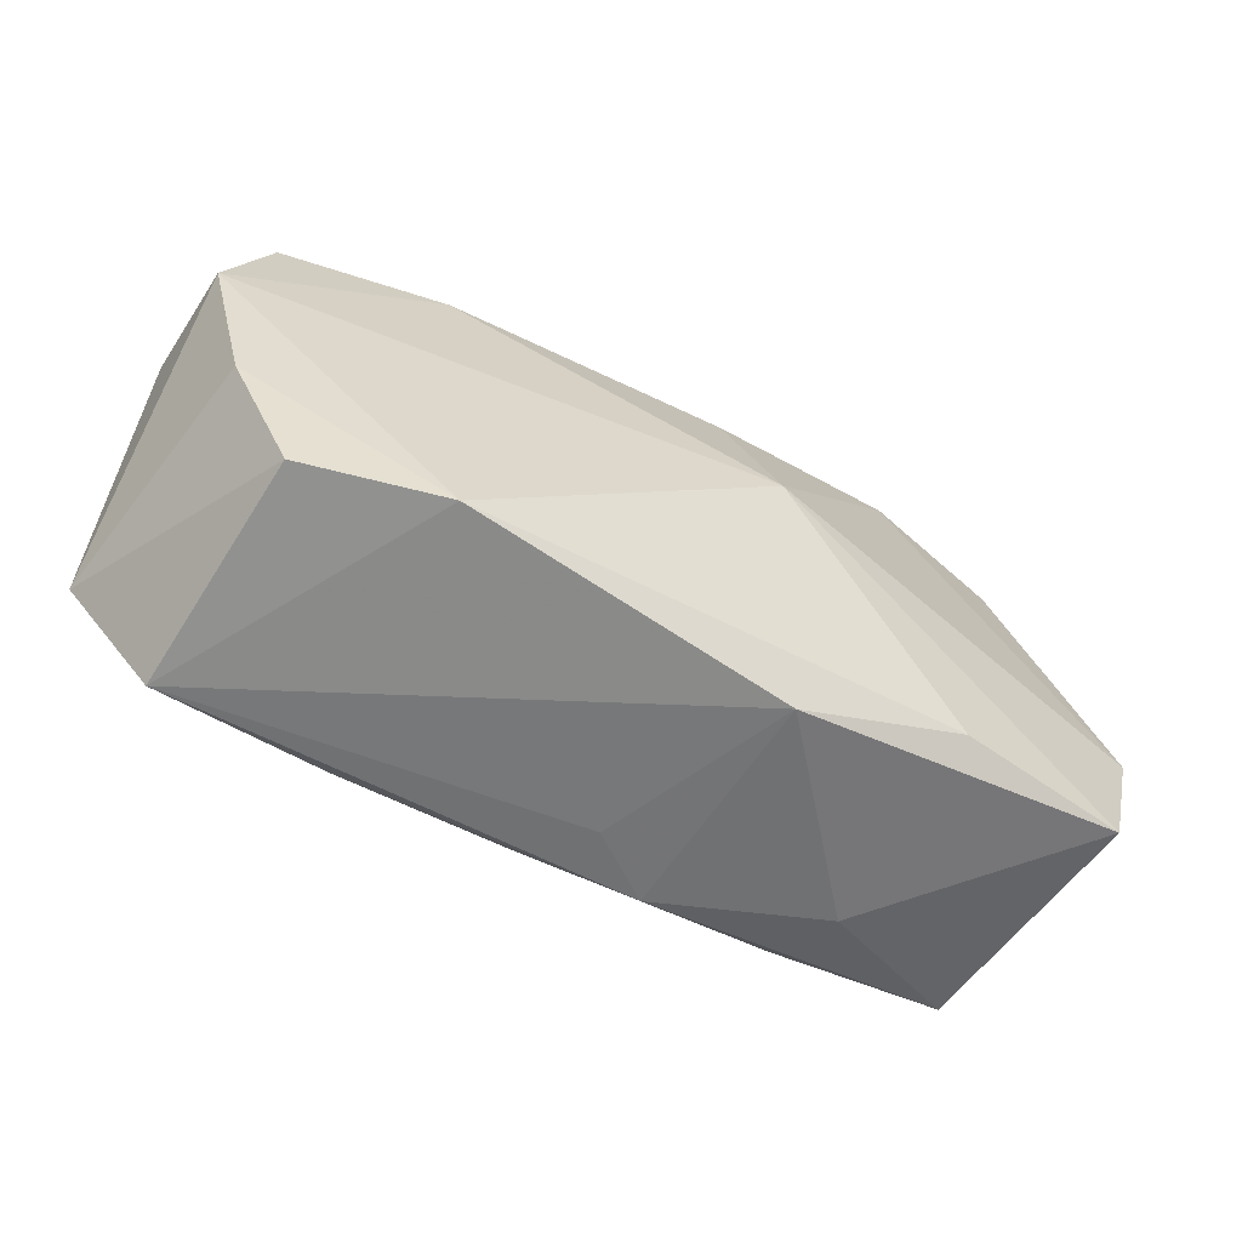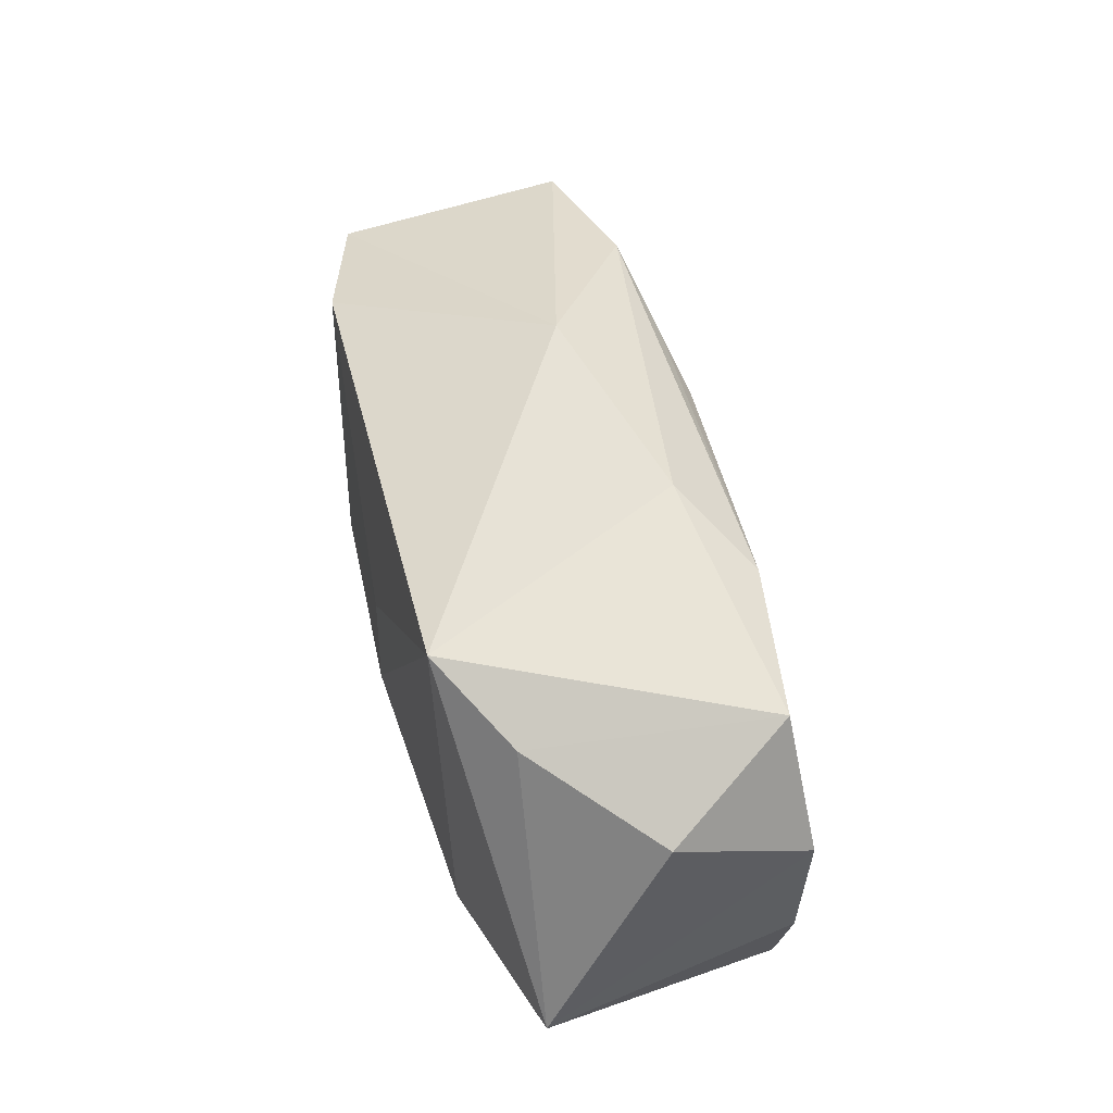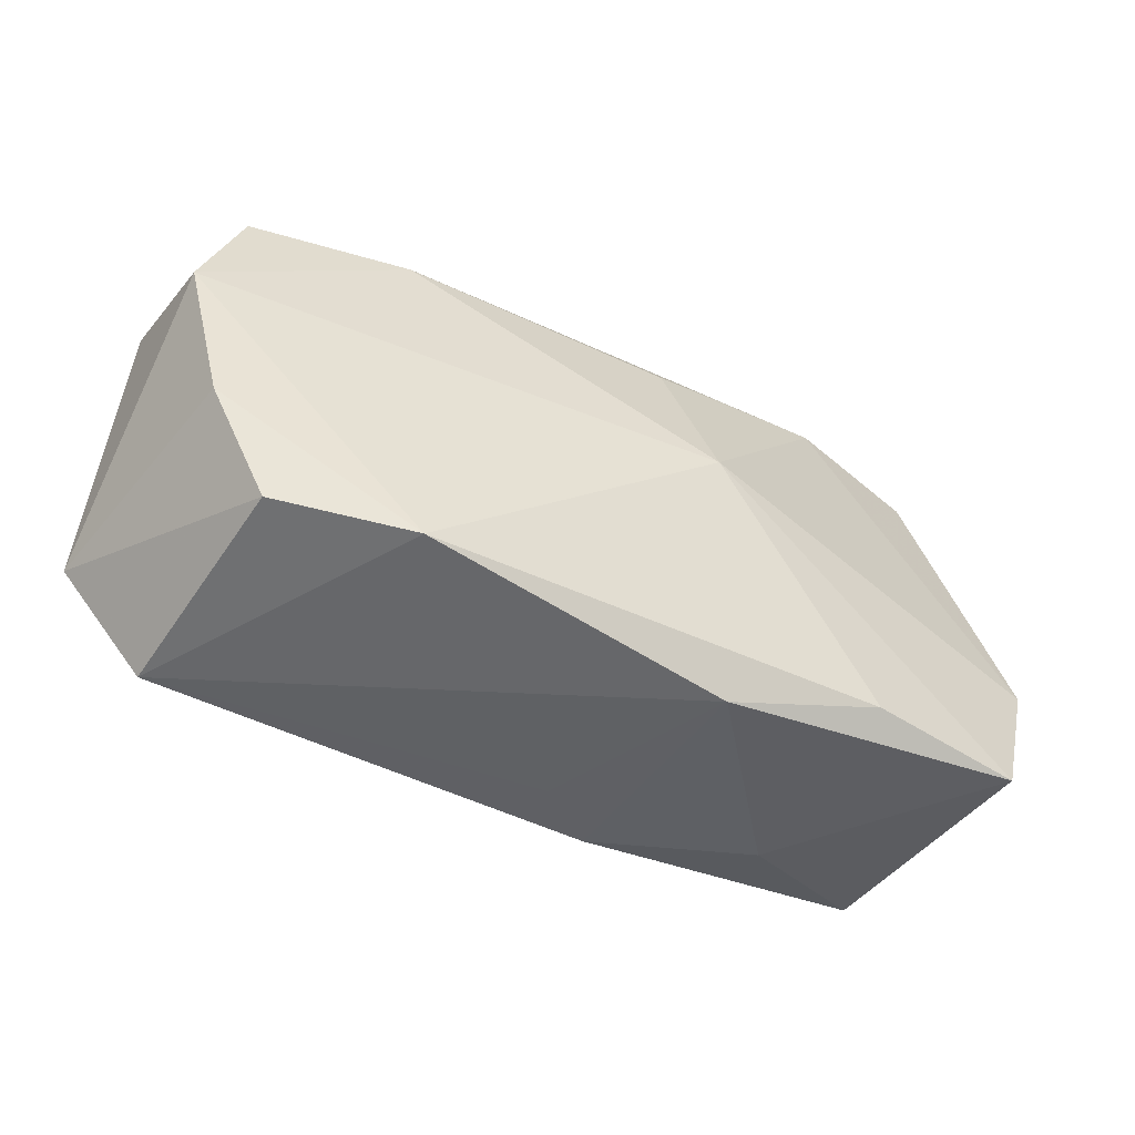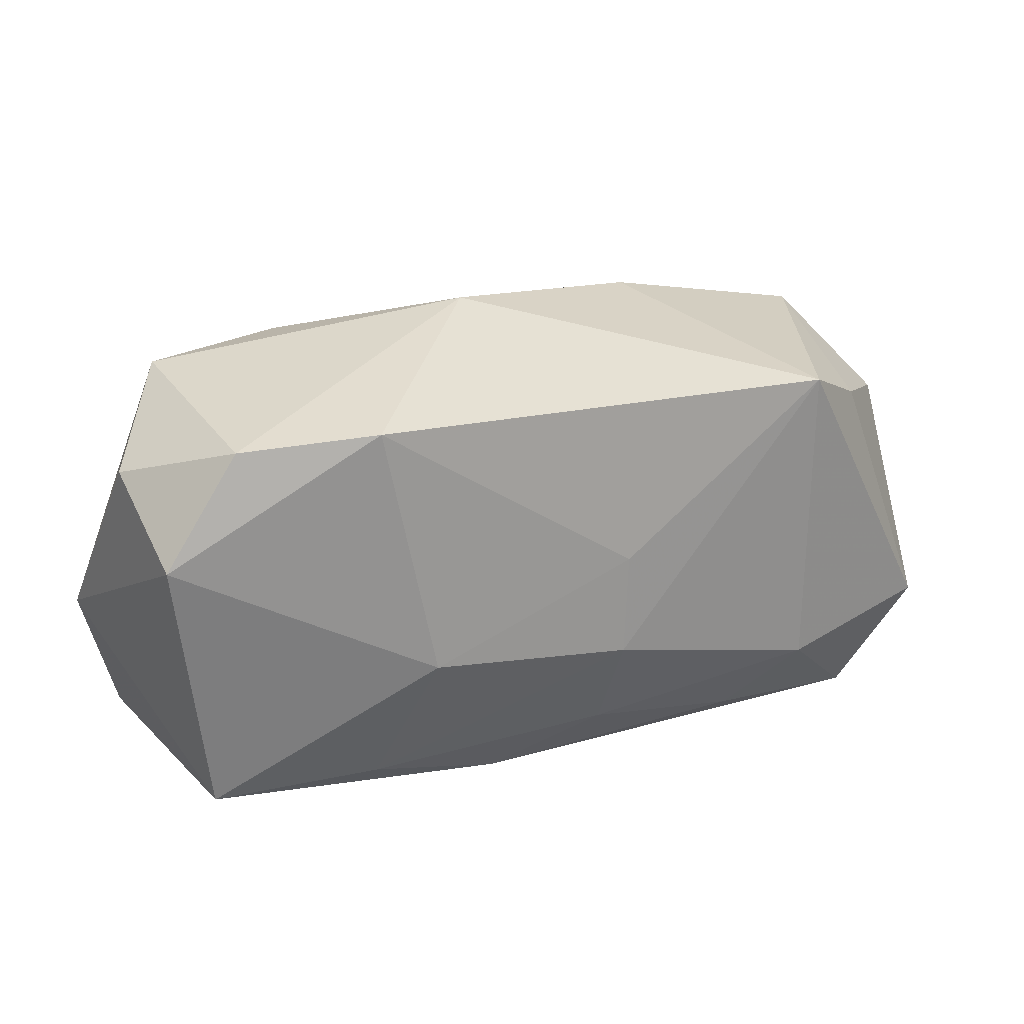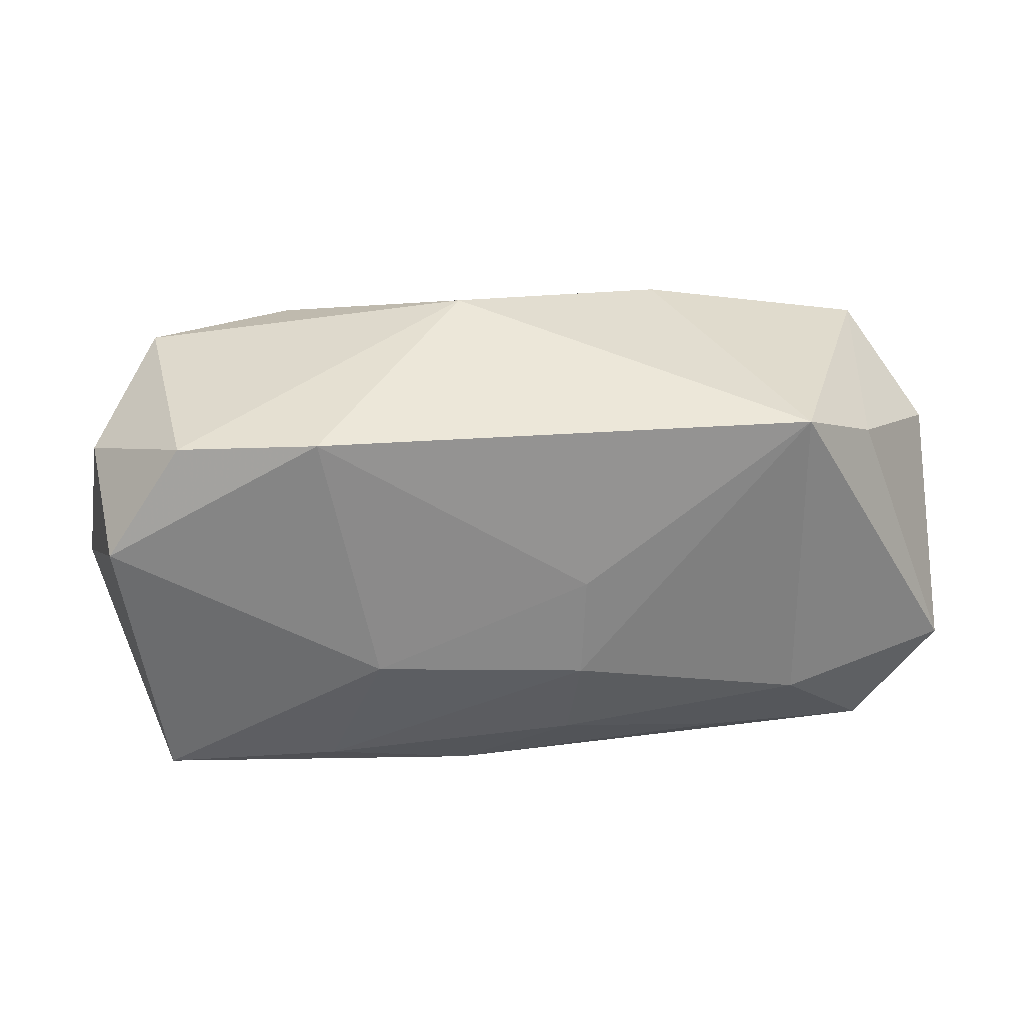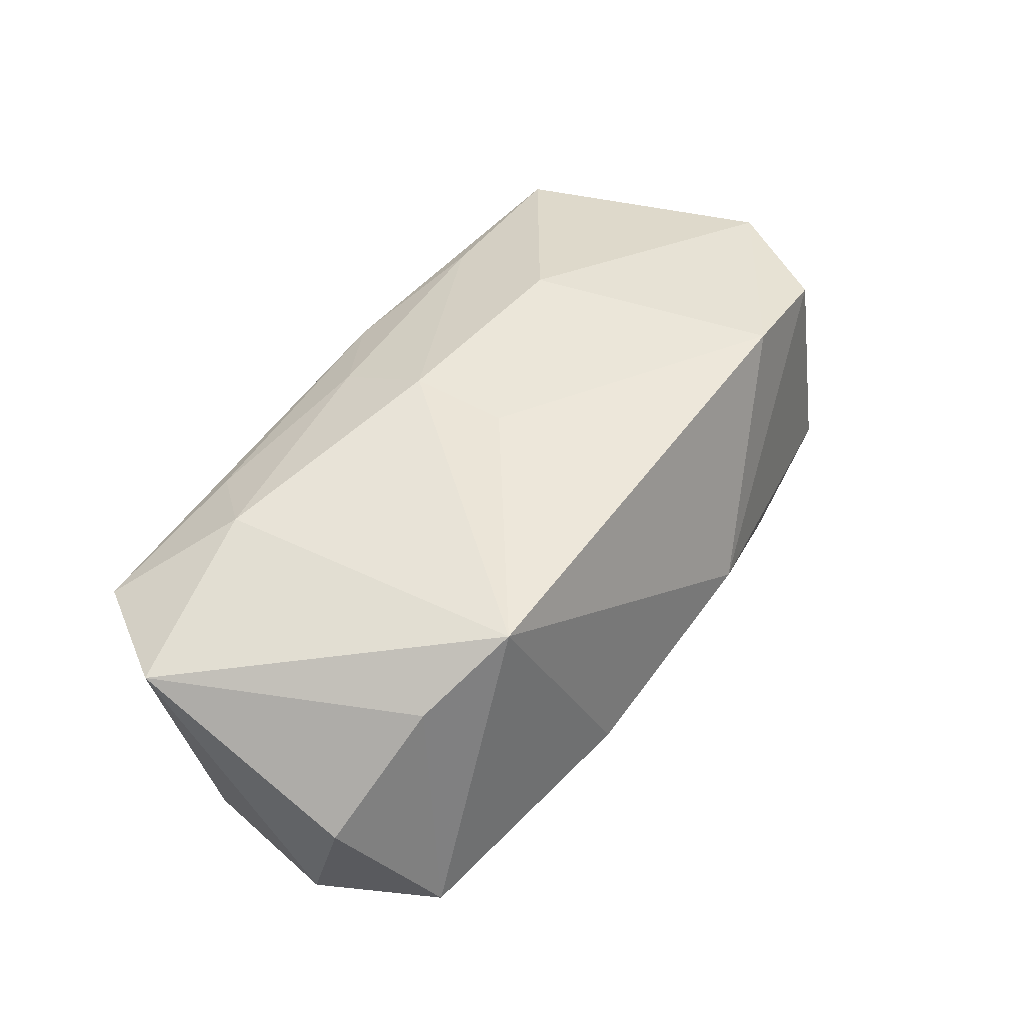
<metadata>
{"format":"obj","ext":"obj","renderer":"f3d","projection":"perspective","resolution":1024,"background":"white","views":[{"elev":-57.0,"azim":152.4,"up":"+Y"},{"elev":42.7,"azim":78.0,"up":"+Y"},{"elev":-45.9,"azim":151.5,"up":"+Y"},{"elev":22.5,"azim":-24.8,"up":"+Y"},{"elev":27.7,"azim":-9.7,"up":"+Y"},{"elev":46.9,"azim":121.7,"up":"+Z"}]}
</metadata>
<code>
v 0.01808 -0.01808 0.00933
v -0.00279 0.01541 -0.0126
v -0.01916 0.01744 0.01548
v -0.009172 0.01718 -0.01153
v -0.006315 -0.0198 0.008247
v 0.0141 0.02057 -0.006578
v -0.005371 0.001472 -0.01682
v -0.03689 0.007278 0.01277
v -0.01874 -0.01601 0.01091
v -0.007787 -0.01993 -0.01193
v -0.00484 0.02273 -0.001452
v -0.02046 -0.019 0.003772
v 0.003298 -0.006452 0.01587
v 0.002906 -0.0149 0.01191
v 0.02397 -0.01206 0.01299
v 0.03953 -0.01024 0.008715
v -0.01974 0.01938 -0.01008
v 0.01953 -0.01817 -0.01521
v 0.03876 0.005017 -0.01158
v -0.03054 0.01664 0.01256
v 0.0357 -0.007661 -0.01196
v 0.02355 0.01575 0.01425
v 0.0309 -0.01735 -0.01228
v -0.02171 -0.01542 -0.01307
v 0.02092 0.01683 -0.01167
v -0.03653 -0.01509 -0.01049
v 0.03079 0.01194 0.009011
v -0.03339 -0.01591 0.01001
v 0.0326 -0.01966 0.0072
v -0.03986 -0.003853 -0.009574
v 0.03945 0.00842 -0.0005556
v -0.0007661 -0.01993 0.003894
v -0.01469 -0.004396 0.01587
v 0.00366 0.002379 0.01587
v -0.03196 0.01879 -0.006851
v 0.03483 0.01572 -0.01005
v -0.03781 0.01276 0.002764
f 3 22 11
f 15 22 13
f 16 22 15
f 16 15 29
f 8 3 20
f 11 35 20
f 20 3 11
f 13 22 34
f 22 3 34
f 17 35 11
f 24 26 7
f 7 26 30
f 30 17 7
f 35 17 30
f 26 24 10
f 5 29 1
f 1 29 15
f 33 9 13
f 13 34 33
f 33 34 3
f 33 3 8
f 5 9 28
f 8 30 28
f 28 30 26
f 28 33 8
f 9 33 28
f 7 17 2
f 2 17 4
f 8 20 37
f 37 20 35
f 37 30 8
f 35 30 37
f 6 17 11
f 11 22 6
f 22 36 6
f 4 17 25
f 25 2 4
f 25 6 36
f 17 6 25
f 7 2 25
f 32 29 5
f 5 10 32
f 32 10 29
f 23 21 16
f 16 29 23
f 14 1 15
f 14 15 13
f 13 9 14
f 14 9 5
f 5 1 14
f 12 10 5
f 5 28 12
f 26 10 12
f 12 28 26
f 27 36 22
f 27 31 36
f 27 22 16
f 16 31 27
f 36 31 19
f 16 21 19
f 19 31 16
f 7 25 19
f 19 25 36
f 29 10 18
f 18 23 29
f 18 10 24
f 18 24 7
f 21 23 18
f 7 19 18
f 18 19 21

</code>
